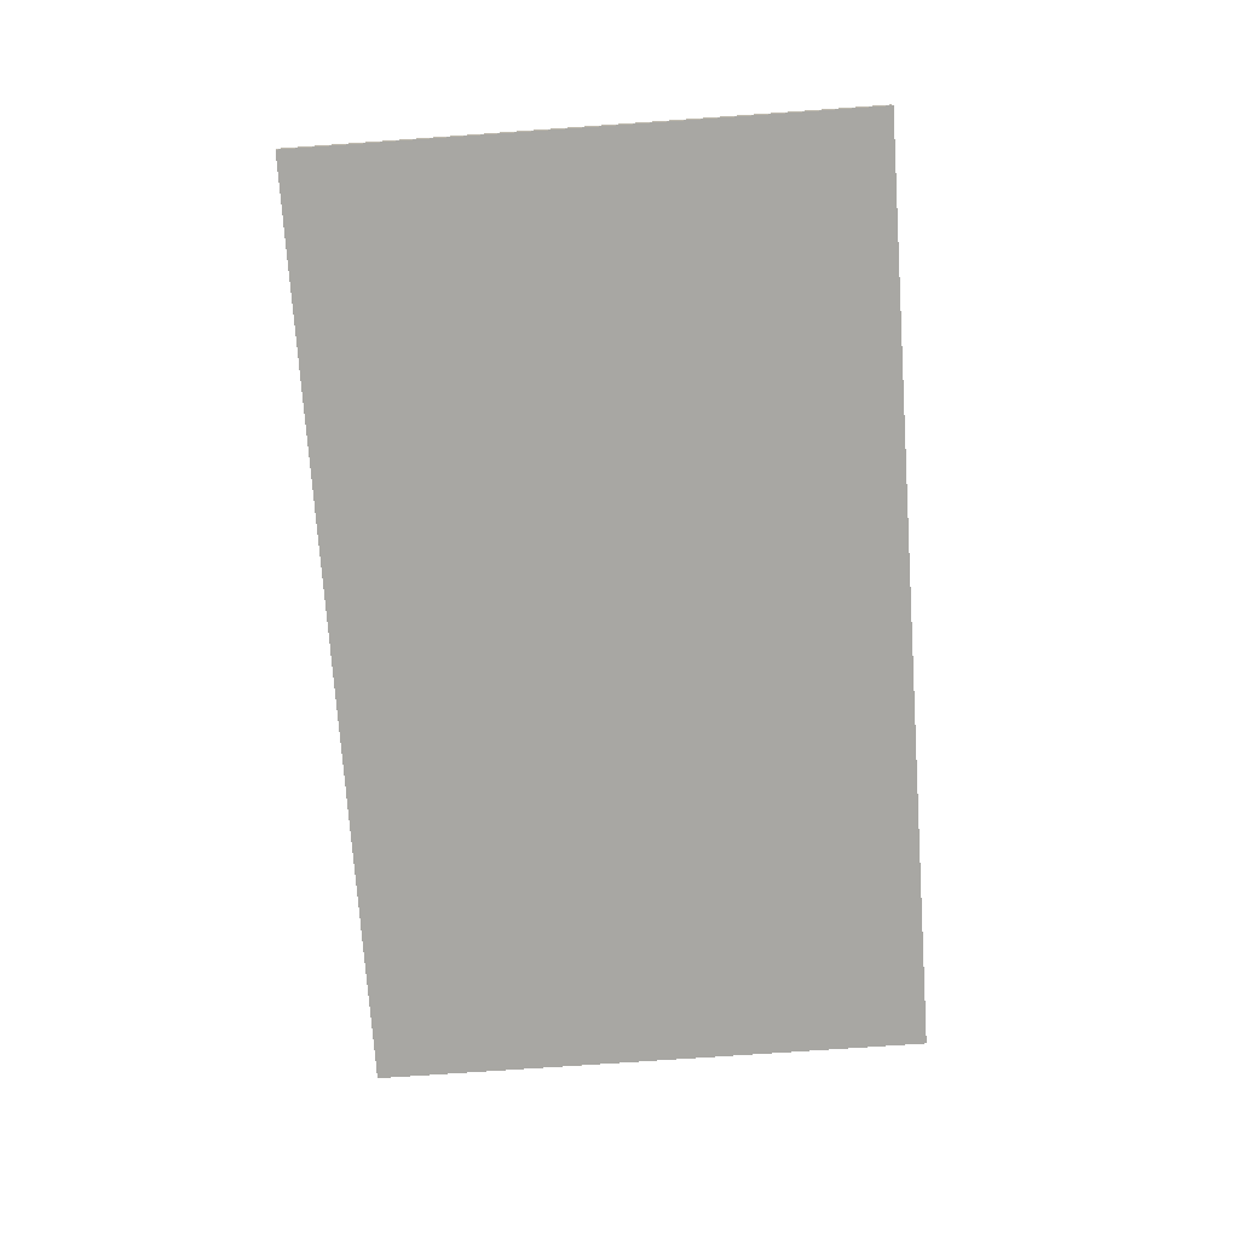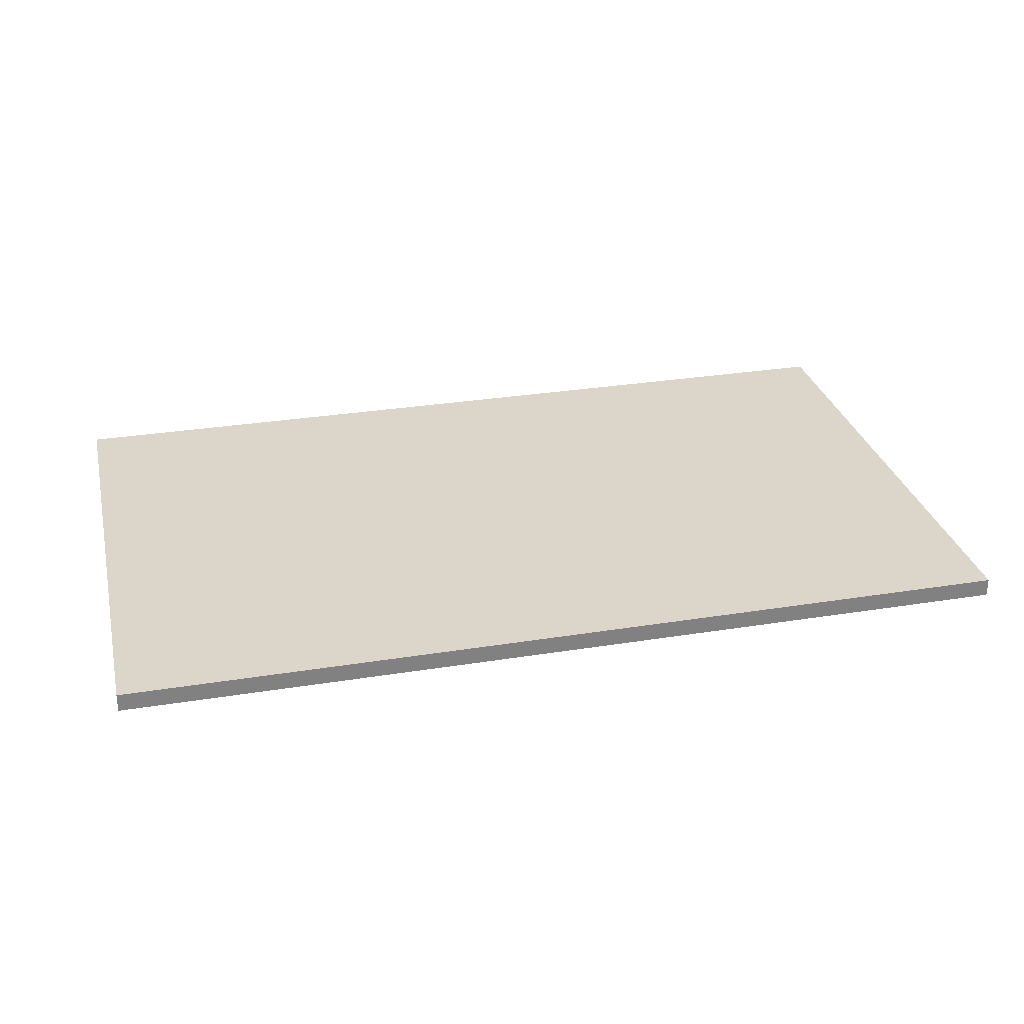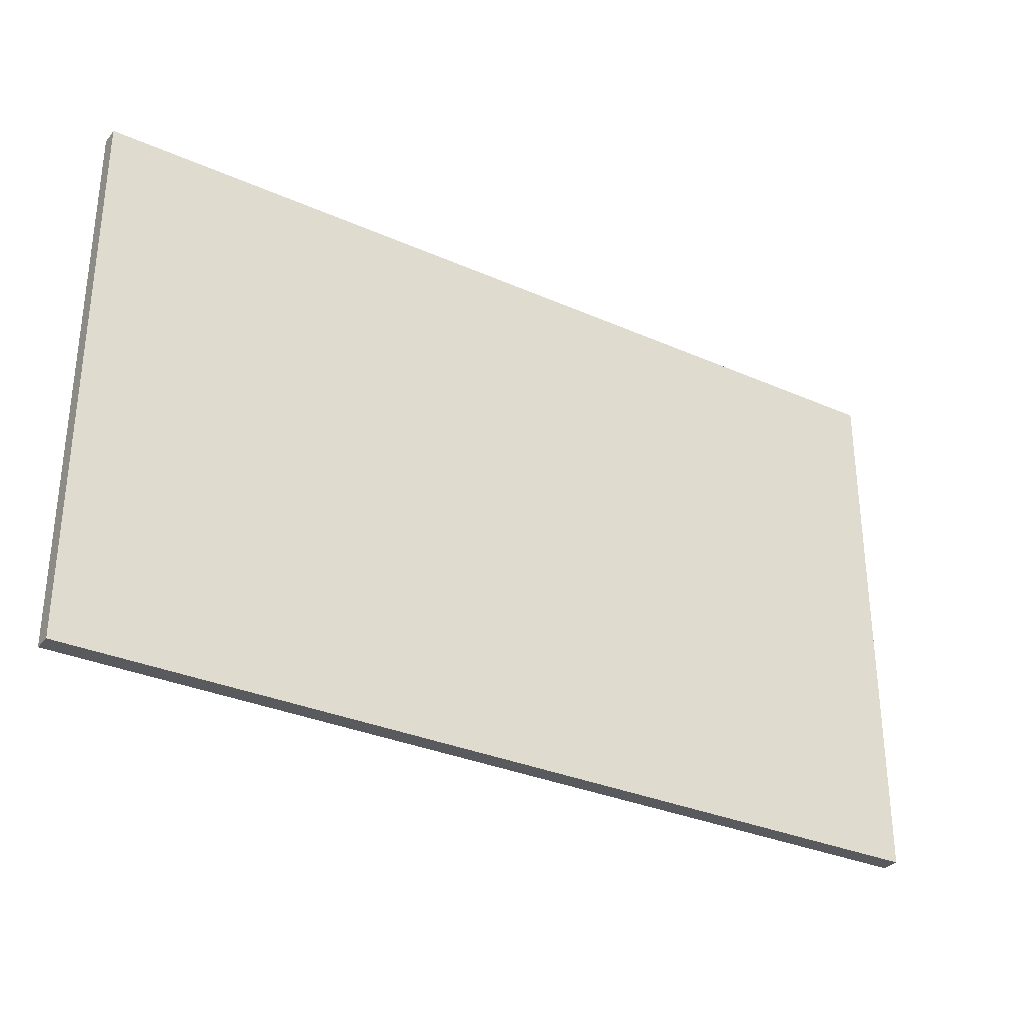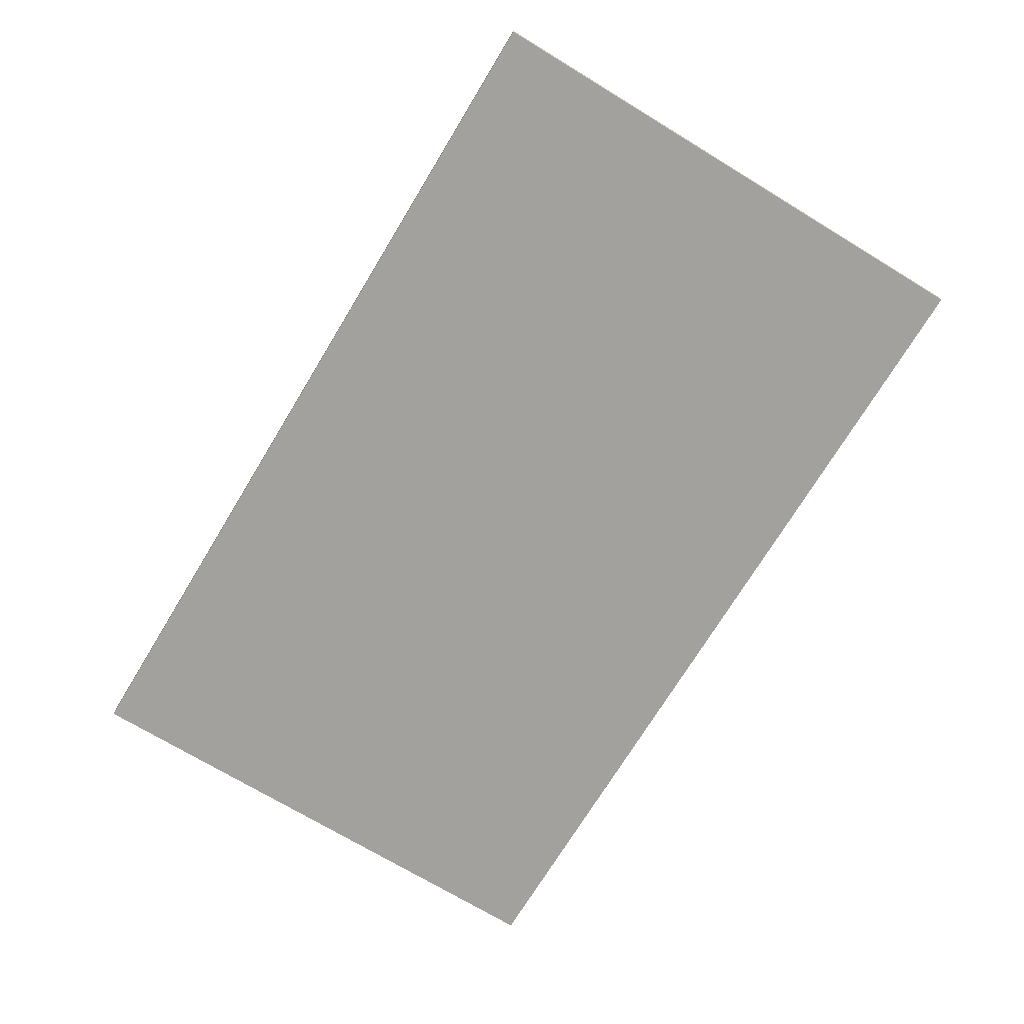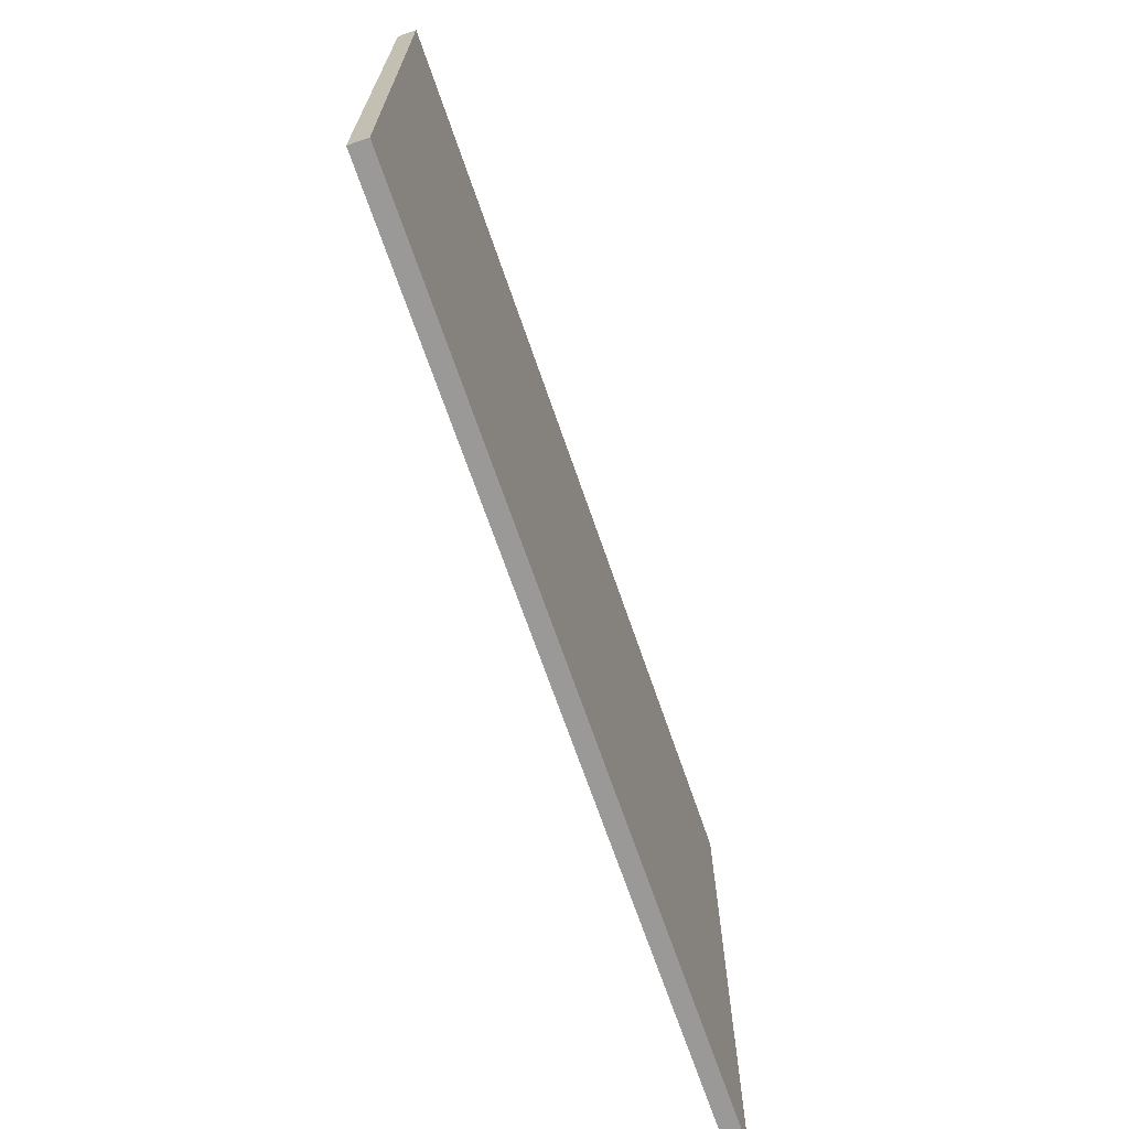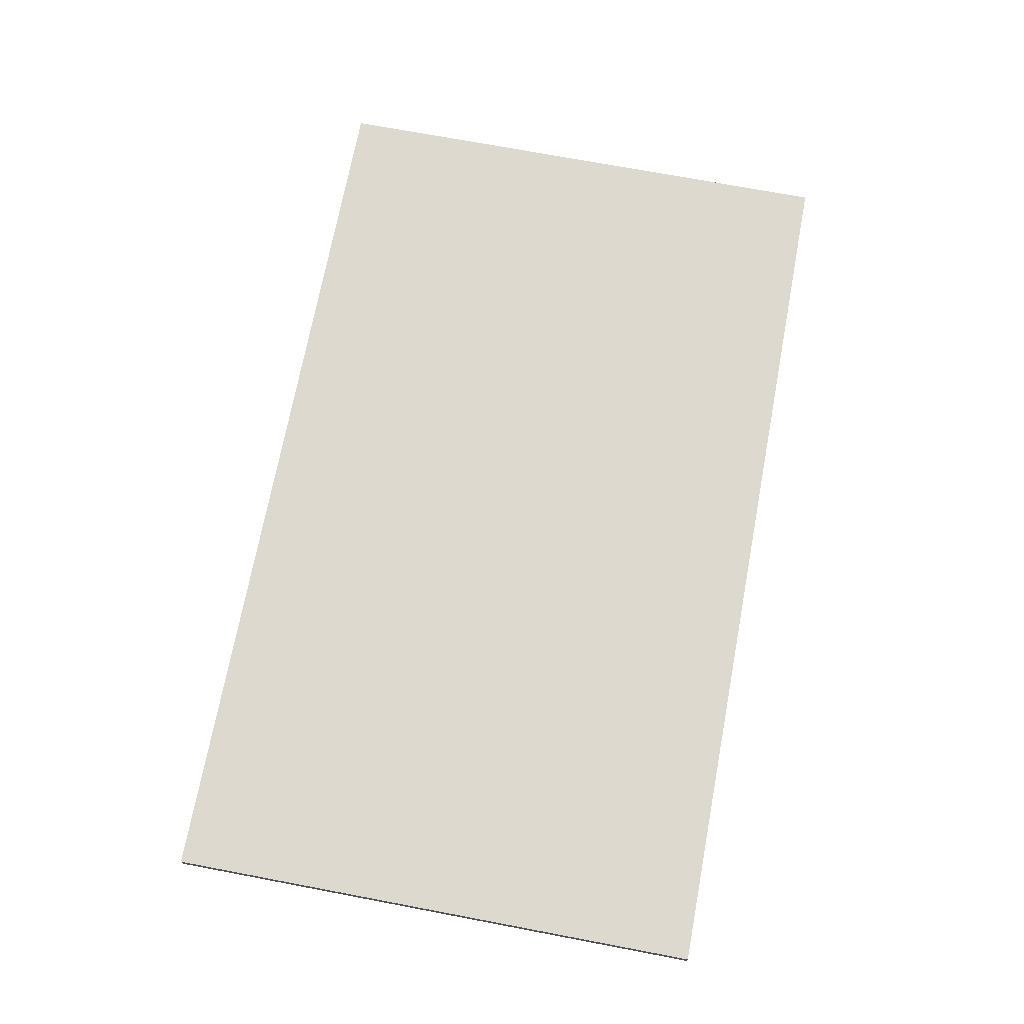
<metadata>
{"format":"obj","ext":"obj","renderer":"f3d","projection":"perspective","resolution":1024,"background":"white","views":[{"elev":-74.4,"azim":94.0,"up":"+Y"},{"elev":29.7,"azim":-13.3,"up":"+Y"},{"elev":-31.5,"azim":147.9,"up":"+Z"},{"elev":-72.0,"azim":-121.2,"up":"+Y"},{"elev":-69.0,"azim":-71.0,"up":"+Z"},{"elev":71.8,"azim":-79.3,"up":"+Y"}]}
</metadata>
<code>
o Circle.002_Circle.004
v 8.848 -0.1651 -8.671
v 0.1977 -0.1651 -8.671
v 0.1977 -0.1651 -3.462
v 8.848 -0.1651 -3.462
v 8.848 -0.3383 -3.462
v 0.1977 -0.3383 -3.462
v 0.1977 -0.3383 -8.671
v 8.848 -0.3383 -8.671
f 6 7 8
f 6 8 5
f 6 5 3
f 5 4 3
f 1 4 5
f 1 5 8
f 2 1 7
f 1 8 7
f 7 6 3
f 7 3 2
f 1 2 3
f 1 3 4

</code>
